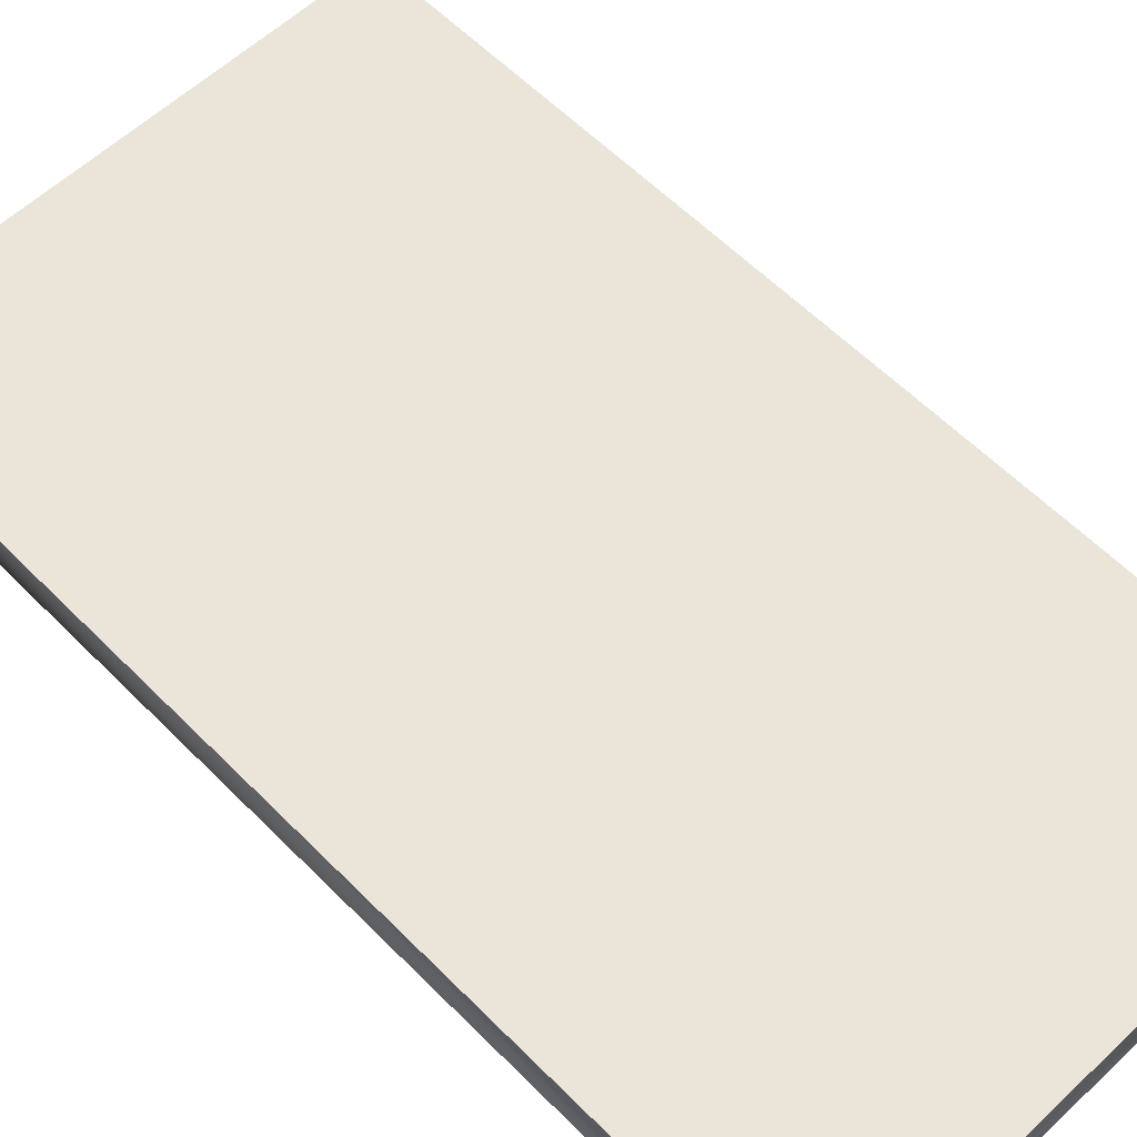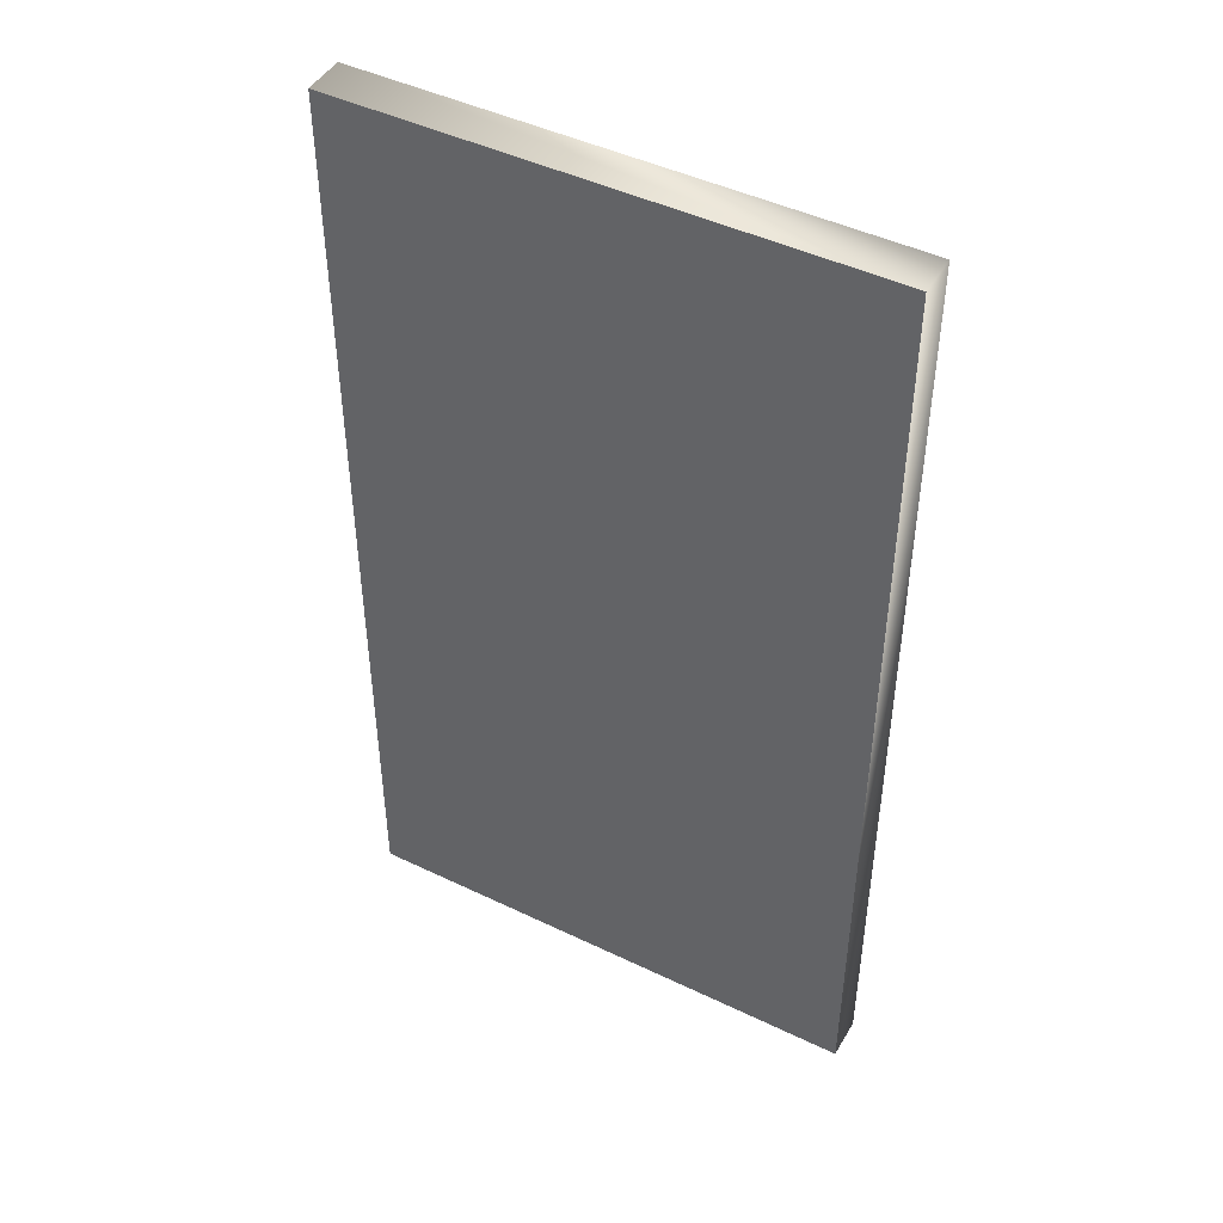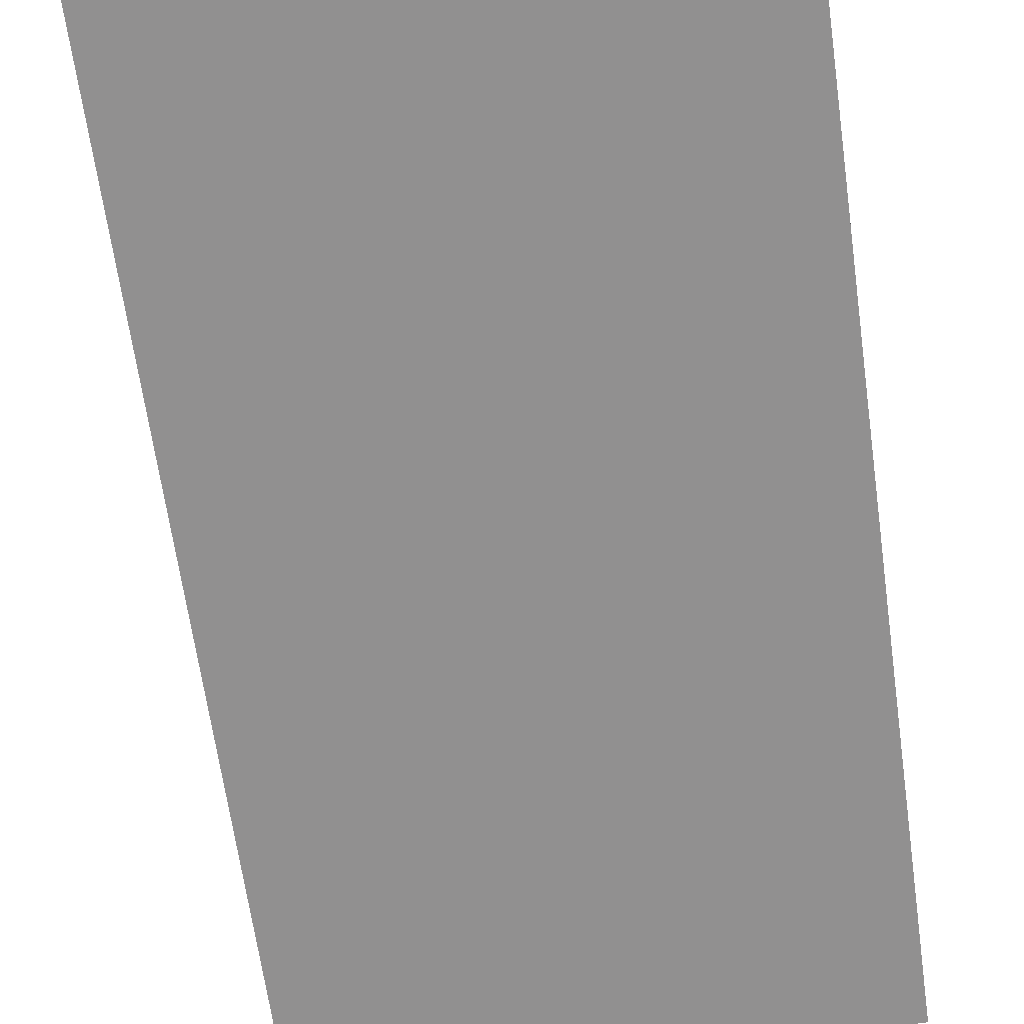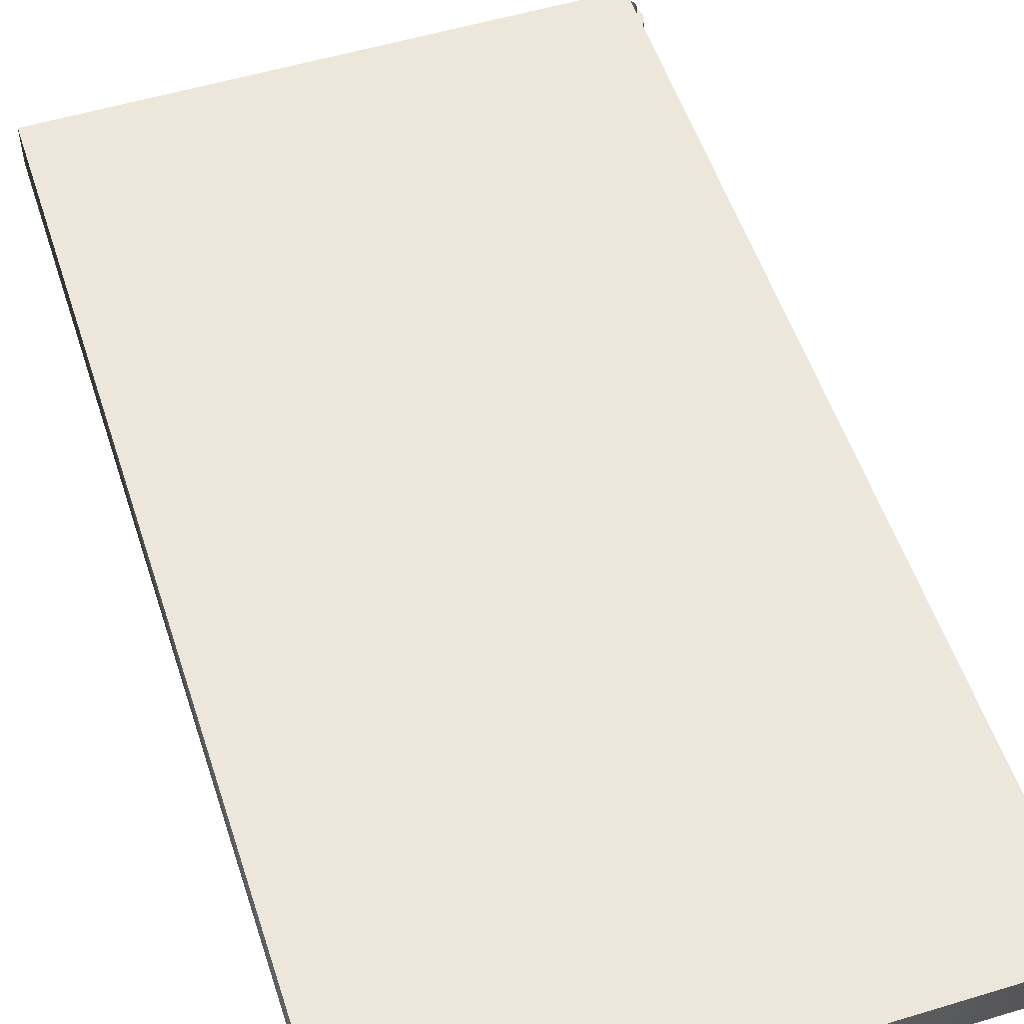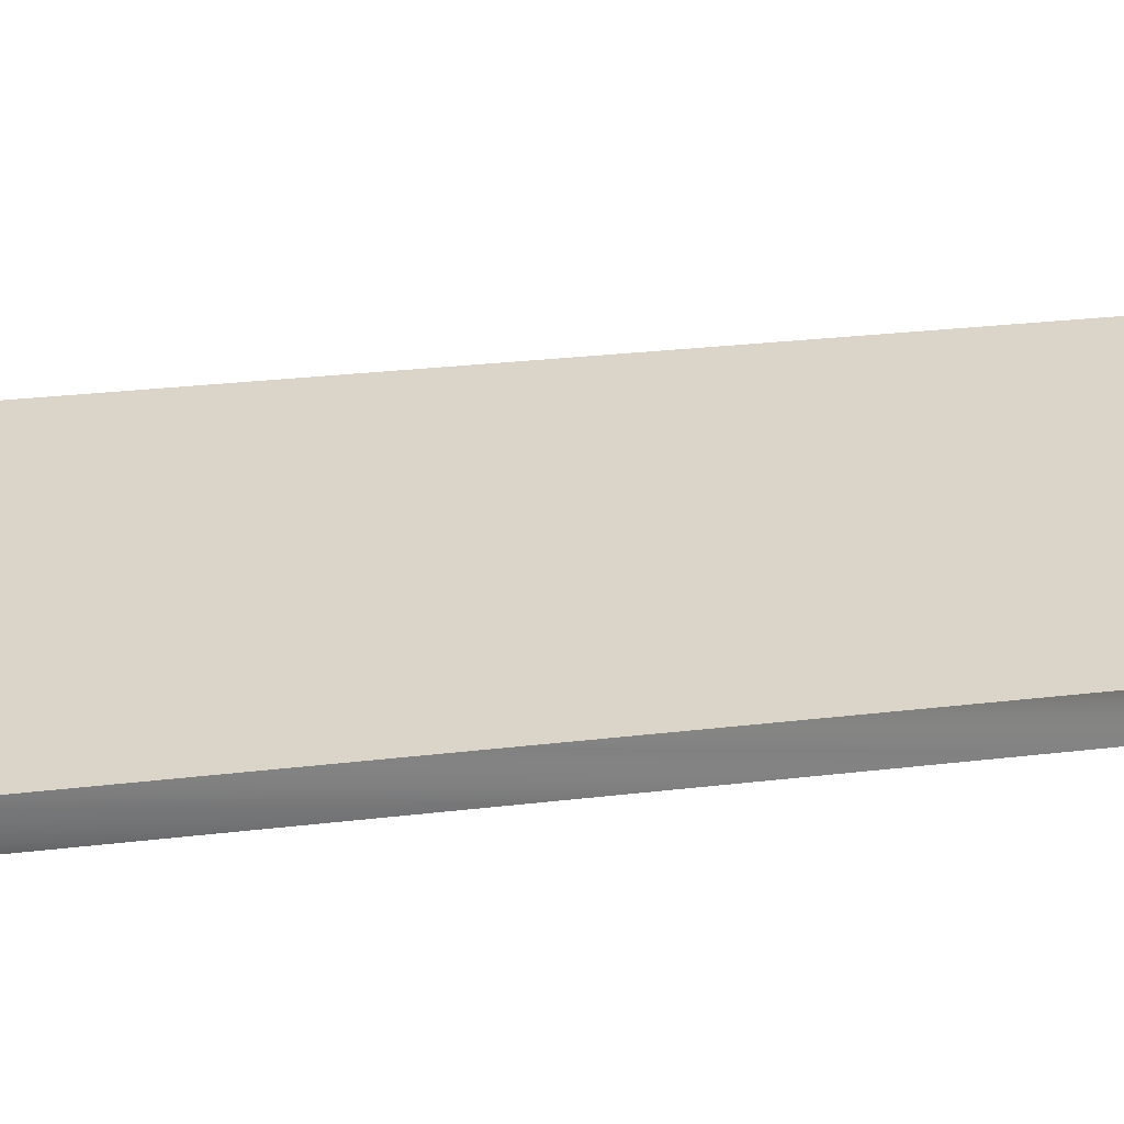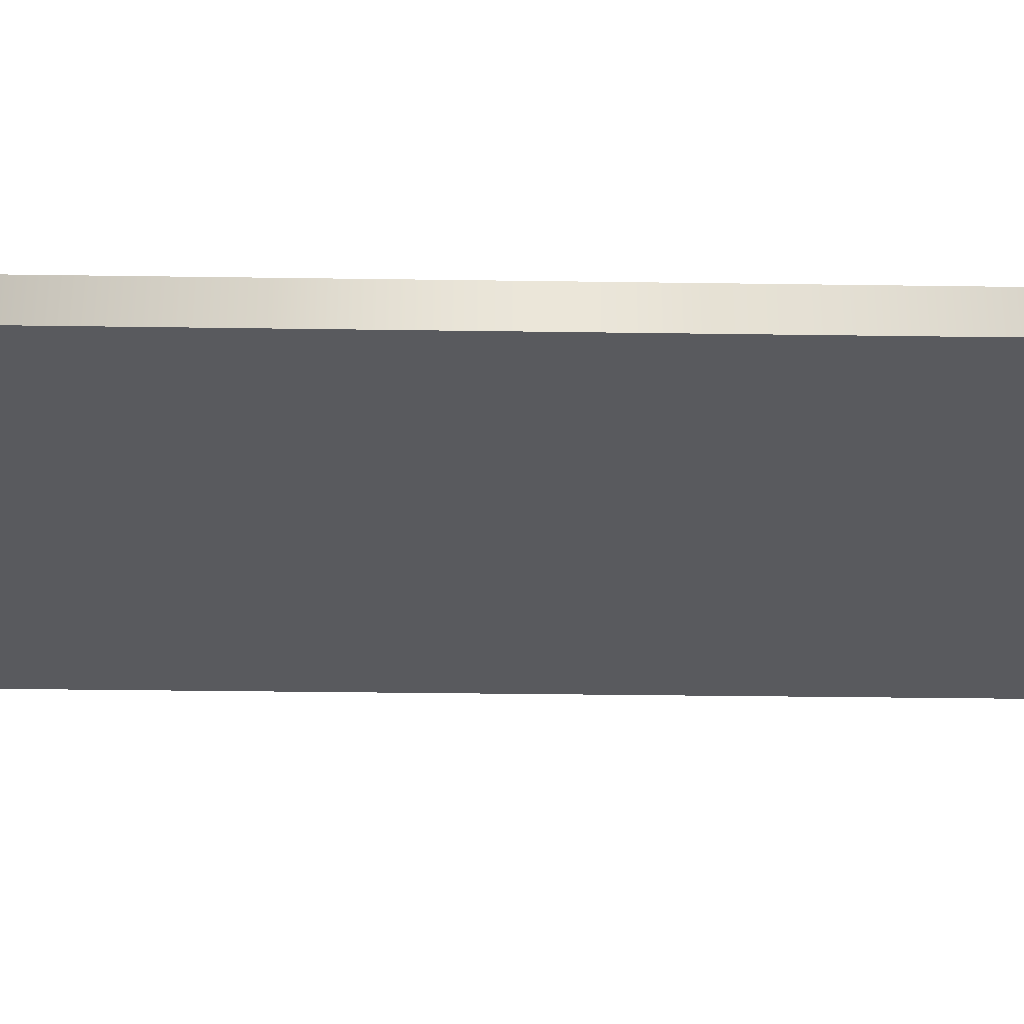
<metadata>
{"format":"obj","ext":"obj","renderer":"f3d","projection":"perspective","resolution":1024,"background":"white","views":[{"elev":58.8,"azim":136.0,"up":"+Z"},{"elev":46.1,"azim":28.8,"up":"+Y"},{"elev":-65.8,"azim":8.0,"up":"+Z"},{"elev":53.7,"azim":162.1,"up":"+Z"},{"elev":29.4,"azim":80.2,"up":"+Z"},{"elev":-31.2,"azim":-91.2,"up":"+Z"}]}
</metadata>
<code>
v  0 -0.04 2.88
v  71.96 -0.04 2.88
v  0 132 2.88
v  71.96 132 2.88
v  0 -0.04 -2.86
v  71.96 -0.04 -2.86
v  0 132 -2.86
v  71.96 132 -2.86
g Object_0
f 2 4 1
f 4 3 1
f 6 8 2
f 8 4 2
f 5 7 6
f 7 8 6
f 8 7 4
f 7 3 4
f 5 1 7
f 1 3 7
f 2 1 6
f 1 5 6
g
v  0 0 -5.4
v  0 2.16 -5.4
v  0 2.38 -5.12
v  0 2.38 -1.8
v  -0.82 2 -5.4
v  -0.92 2.2 -5.12
v  -0.92 2.2 -1.8
v  -1.52 1.52 -5.4
v  -1.7 1.68 -5.12
v  -1.7 1.68 -1.8
v  -2 0.82 -5.4
v  -2.22 0.9 -5.12
v  -2.22 0.9 -1.8
v  -2.16 0 -5.4
v  -2.4 0 -5.12
v  -2.4 0 -1.8
v  -2 -0.84 -5.4
v  -2.22 -0.92 -5.12
v  -2.22 -0.92 -1.8
v  -1.52 -1.54 -5.4
v  -1.7 -1.7 -5.12
v  -1.7 -1.7 -1.8
v  -0.82 -2.02 -5.4
v  -0.92 -2.22 -5.12
v  -0.92 -2.22 -1.8
v  0 -2.18 -5.4
v  0 -2.4 -5.12
v  0 -2.4 -1.8
v  0.8 -2.02 -5.4
v  0.9 -2.22 -5.12
v  0.9 -2.22 -1.8
v  1.5 -1.54 -5.4
v  1.68 -1.7 -5.12
v  1.68 -1.7 -1.8
v  1.98 -0.84 -5.4
v  2.2 -0.92 -5.12
v  2.2 -0.92 -1.8
v  2.14 0 -5.4
v  2.38 0 -5.12
v  2.38 0 -1.8
v  1.98 0.82 -5.4
v  2.2 0.9 -5.12
v  2.2 0.9 -1.8
v  1.5 1.52 -5.4
v  1.68 1.68 -5.12
v  1.68 1.68 -1.8
v  0.8 2 -5.4
v  0.9 2.2 -5.12
v  0.9 2.2 -1.8
v  -1.06 1.04 -1.8
v  -1.38 0.56 -1.8
v  1.04 -1.06 -1.8
v  -1.06 -1.06 -1.8
v  -1.5 0 -1.8
v  -0.58 -1.38 -1.8
v  0 -1.5 -1.8
v  -1.38 -0.58 -1.8
v  1.36 -0.58 -1.8
v  0.56 -1.38 -1.8
v  -0.58 1.36 -1.8
v  0 1.48 -1.8
v  0.56 1.36 -1.8
v  1.04 1.04 -1.8
v  1.36 0.56 -1.8
v  1.48 0 -1.8
v  -1.06 1.04 0
v  -1.38 0.56 0
v  1.04 -1.06 0
v  -1.06 -1.06 0
v  -1.5 0 0
v  -0.58 -1.38 0
v  0 -1.5 0
v  -1.38 -0.58 0
v  1.36 -0.58 0
v  0.56 -1.38 0
v  -0.58 1.36 0
v  0 1.48 0
v  0.56 1.36 0
v  1.04 1.04 0
v  1.36 0.56 0
v  1.48 0 0
v  1.68 1.68 -2.62
v  1.68 1.68 -4.28
v  2.2 0.9 -2.62
v  2.2 0.9 -4.28
v  2.38 0 -2.62
v  2.38 0 -4.28
v  2.2 -0.92 -2.62
v  2.2 -0.92 -4.28
v  1.68 -1.7 -2.62
v  1.68 -1.7 -4.28
v  18.48 1.1 -2.62
v  18.48 1.1 -4.28
v  19 0.58 -2.62
v  19 0.58 -4.28
v  19.18 0 -2.62
v  19.18 0 -4.28
v  19 -0.6 -2.62
v  19 -0.6 -4.28
v  18.48 -1.12 -2.62
v  18.48 -1.12 -4.28
g Object_1
f 10 9 13
f 13 14 10
f 14 11 10
f 14 15 11
f 15 12 11
f 33 36 63
f 36 64 63
f 13 9 16
f 16 17 13
f 17 14 13
f 17 18 14
f 18 15 14
f 30 33 61
f 33 63 61
f 16 9 19
f 19 20 16
f 20 17 16
f 20 21 17
f 21 18 17
f 27 30 65
f 30 61 65
f 19 9 22
f 22 23 19
f 23 20 19
f 23 24 20
f 24 21 20
f 24 27 62
f 27 65 62
f 22 9 25
f 25 26 22
f 26 23 22
f 26 27 23
f 27 24 23
f 21 24 59
f 24 62 59
f 25 9 28
f 28 29 25
f 29 26 25
f 29 30 26
f 30 27 26
f 18 21 58
f 21 59 58
f 28 9 31
f 31 32 28
f 32 29 28
f 32 33 29
f 33 30 29
f 15 18 68
f 18 58 68
f 31 9 34
f 34 35 31
f 35 32 31
f 35 36 32
f 36 33 32
f 12 15 69
f 15 68 69
f 34 9 37
f 37 38 34
f 38 35 34
f 38 39 35
f 39 36 35
f 57 12 70
f 12 69 70
f 37 9 40
f 40 41 37
f 41 38 37
f 41 99 38
f 99 98 38
f 98 42 38
f 42 39 38
f 54 57 71
f 57 70 71
f 40 9 43
f 43 44 40
f 44 41 40
f 45 42 96
f 42 98 96
f 51 54 72
f 54 71 72
f 43 9 46
f 46 47 43
f 47 44 43
f 48 45 94
f 45 96 94
f 48 51 73
f 51 72 73
f 46 9 49
f 49 50 46
f 50 47 46
f 51 48 92
f 48 94 92
f 45 48 66
f 48 73 66
f 49 9 52
f 52 53 49
f 53 50 49
f 54 51 90
f 51 92 90
f 42 45 60
f 45 66 60
f 52 9 55
f 55 56 52
f 56 53 52
f 56 57 53
f 54 90 57
f 90 91 57
f 91 53 57
f 39 42 67
f 42 60 67
f 55 9 10
f 10 11 55
f 11 56 55
f 11 12 56
f 12 57 56
f 36 39 64
f 39 67 64
f 91 101 93
f 101 103 93
f 65 81 62
f 81 78 62
f 58 74 68
f 74 84 68
f 61 77 65
f 77 81 65
f 64 80 63
f 80 79 63
f 73 89 66
f 89 82 66
f 70 86 71
f 86 87 71
f 67 83 64
f 83 80 64
f 66 82 60
f 82 76 60
f 60 76 67
f 76 83 67
f 59 75 58
f 75 74 58
f 68 84 69
f 84 85 69
f 72 88 73
f 88 89 73
f 62 78 59
f 78 75 59
f 69 85 70
f 85 86 70
f 71 87 72
f 87 88 72
f 63 79 61
f 79 77 61
f 50 53 93
f 53 91 93
f 47 50 95
f 50 93 95
f 44 47 97
f 47 95 97
f 41 44 99
f 44 97 99
f 106 108 107
f 108 109 107
f 104 106 105
f 106 107 105
f 102 104 103
f 104 105 103
f 100 102 101
f 102 103 101
f 90 100 91
f 100 101 91
f 99 109 98
f 109 108 98
f 92 102 90
f 102 100 90
f 94 104 92
f 104 102 92
f 96 106 94
f 106 104 94
f 98 108 96
f 108 106 96
f 97 107 99
f 107 109 99
f 95 105 97
f 105 107 97
f 93 103 95
f 103 105 95
g

</code>
